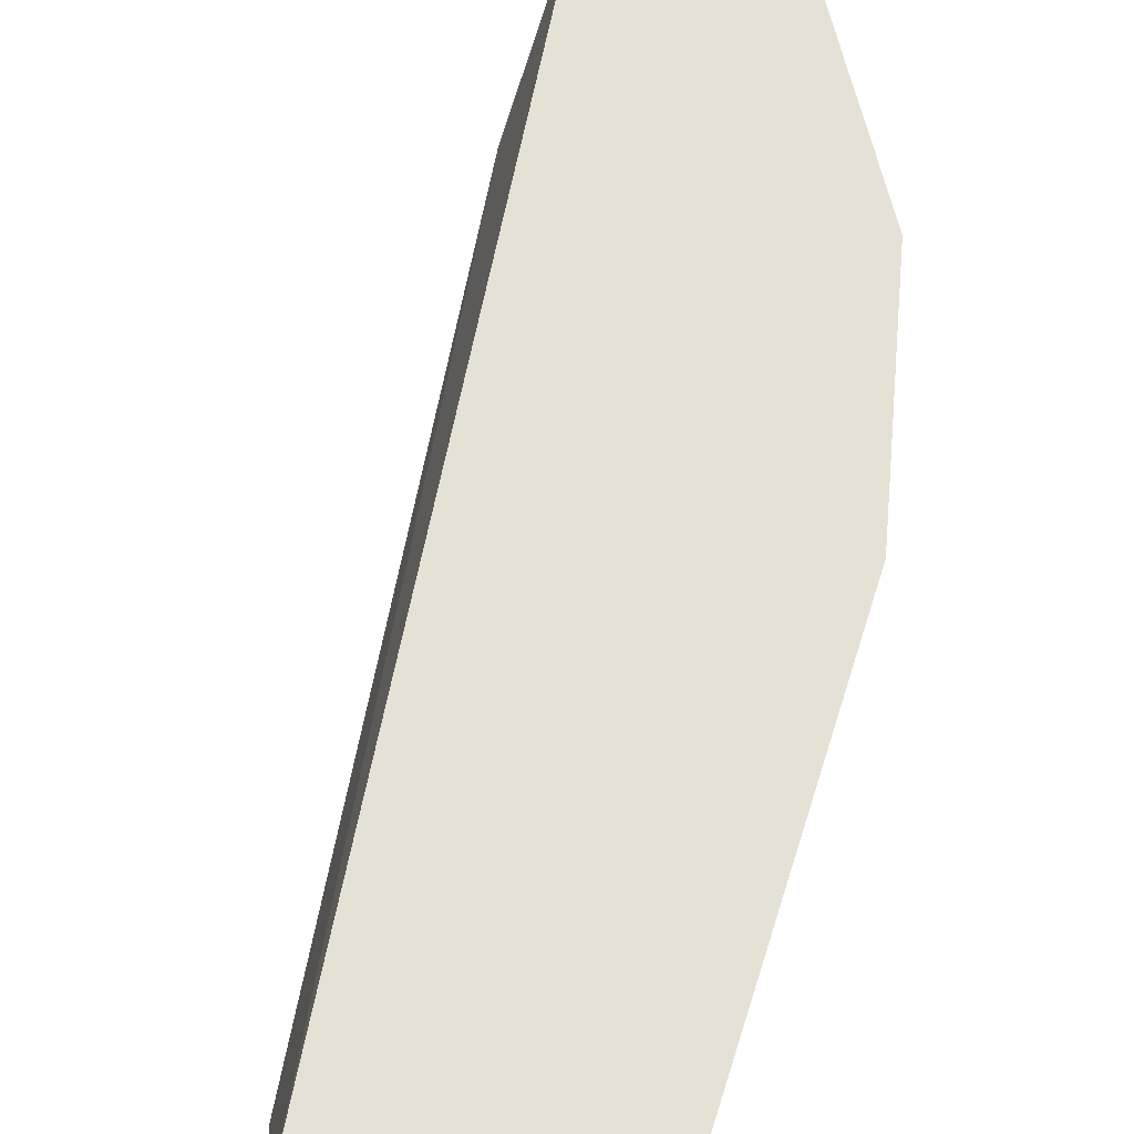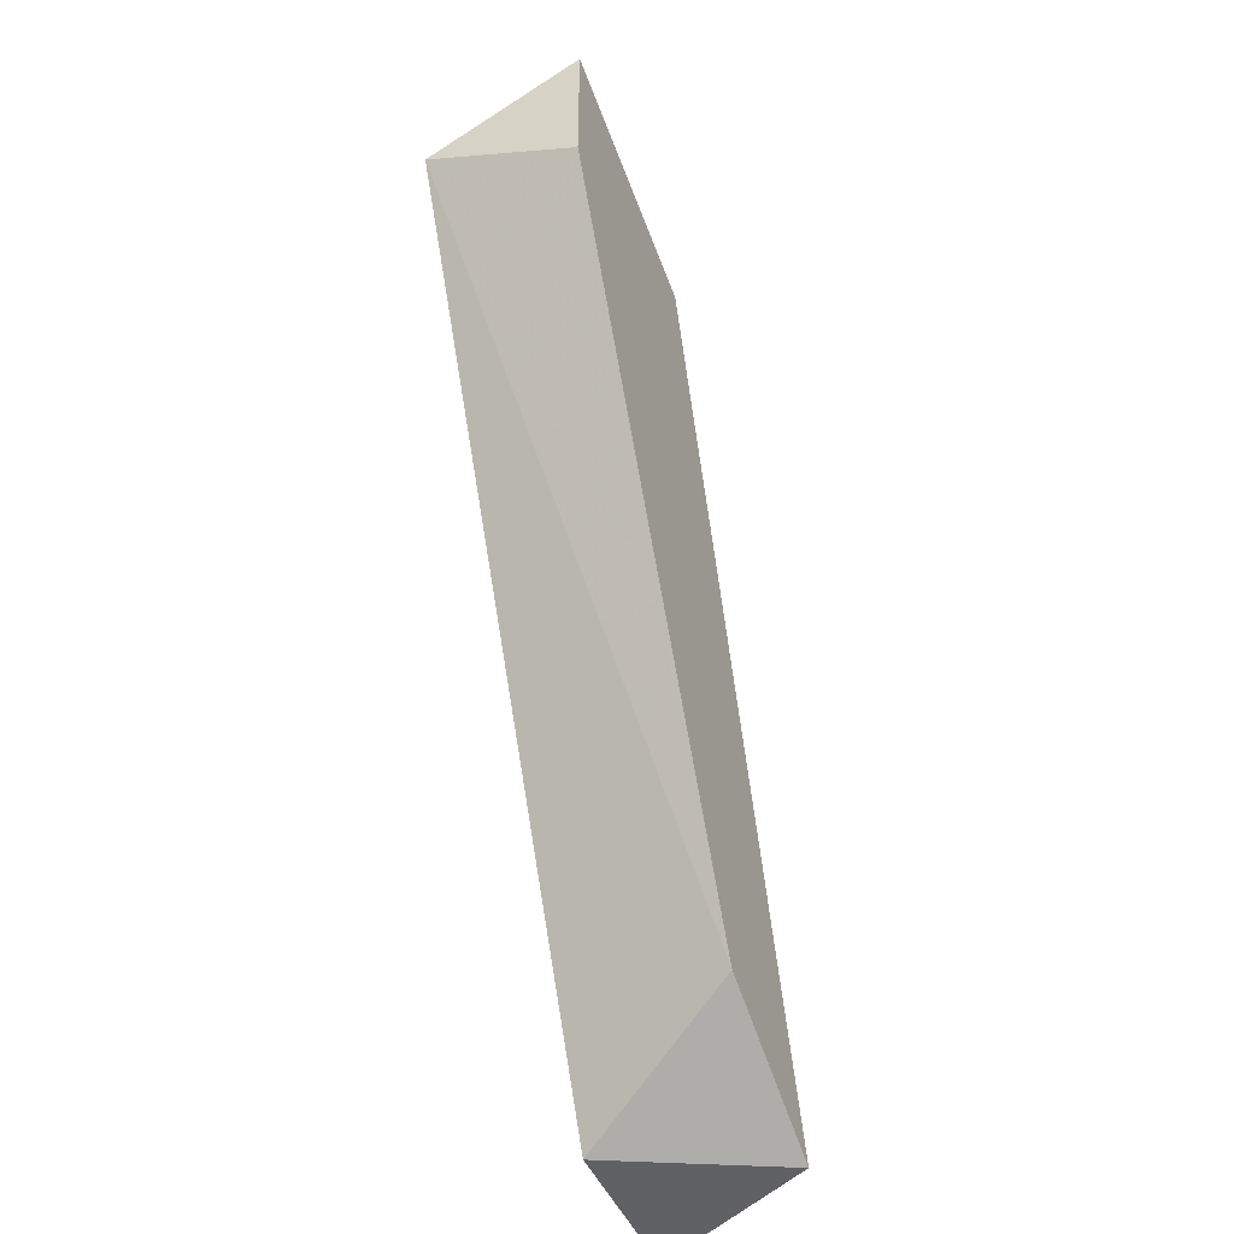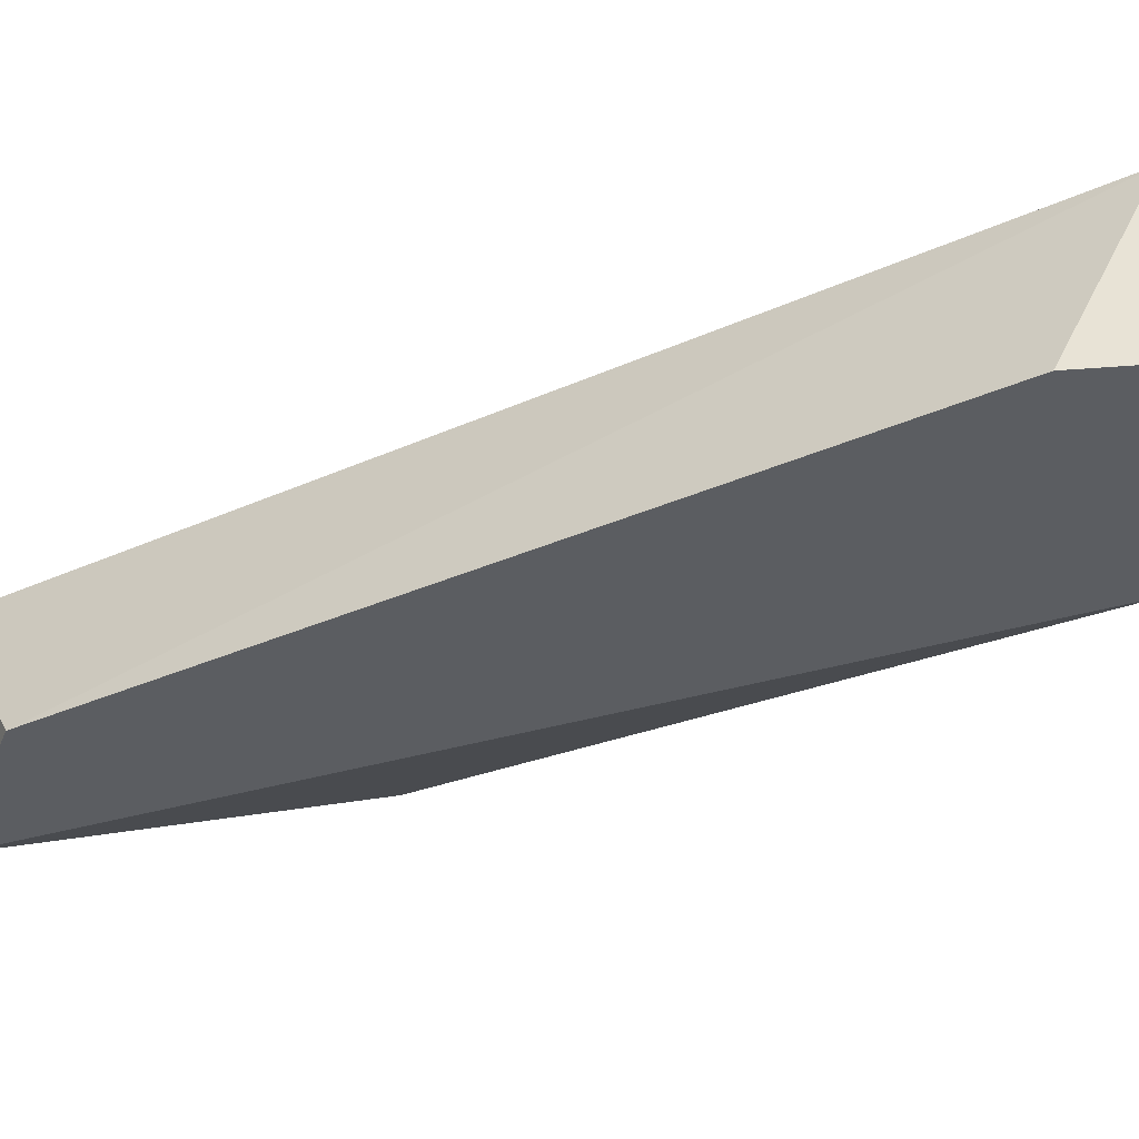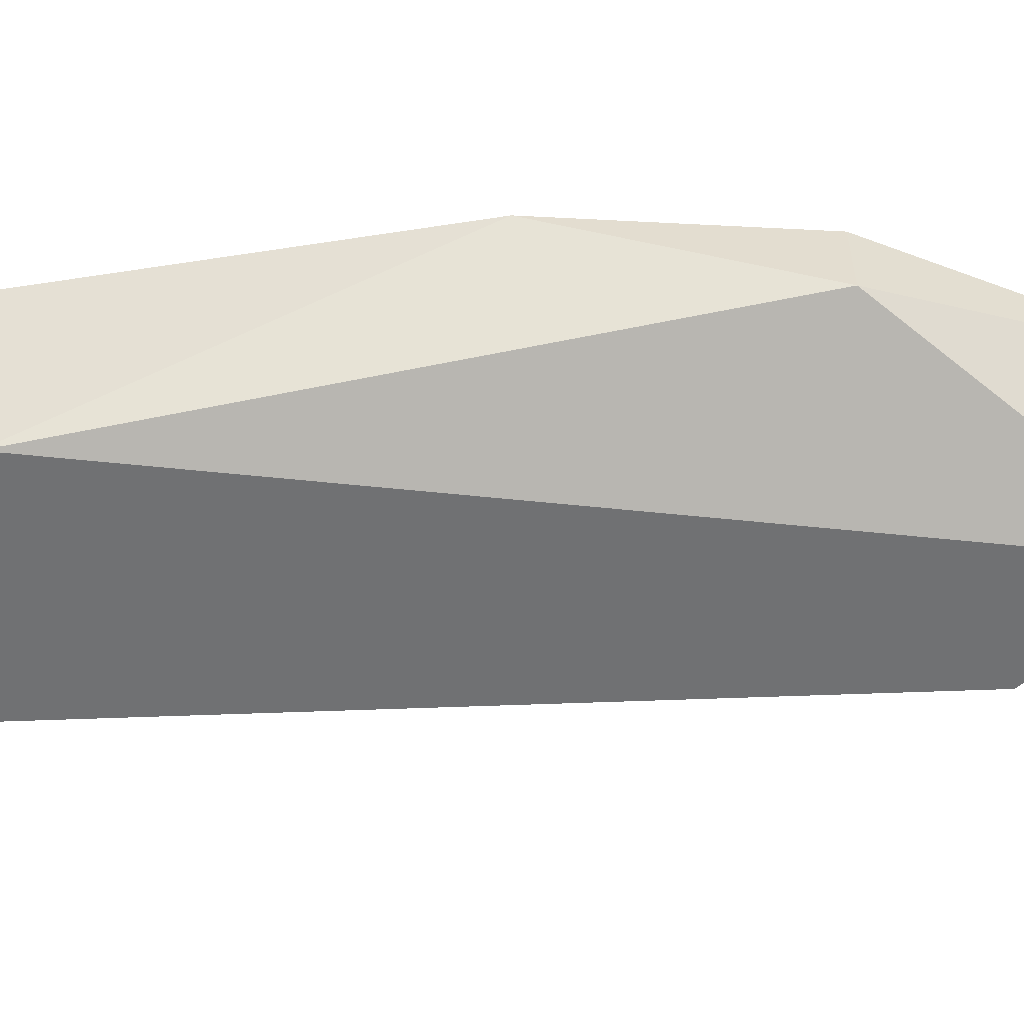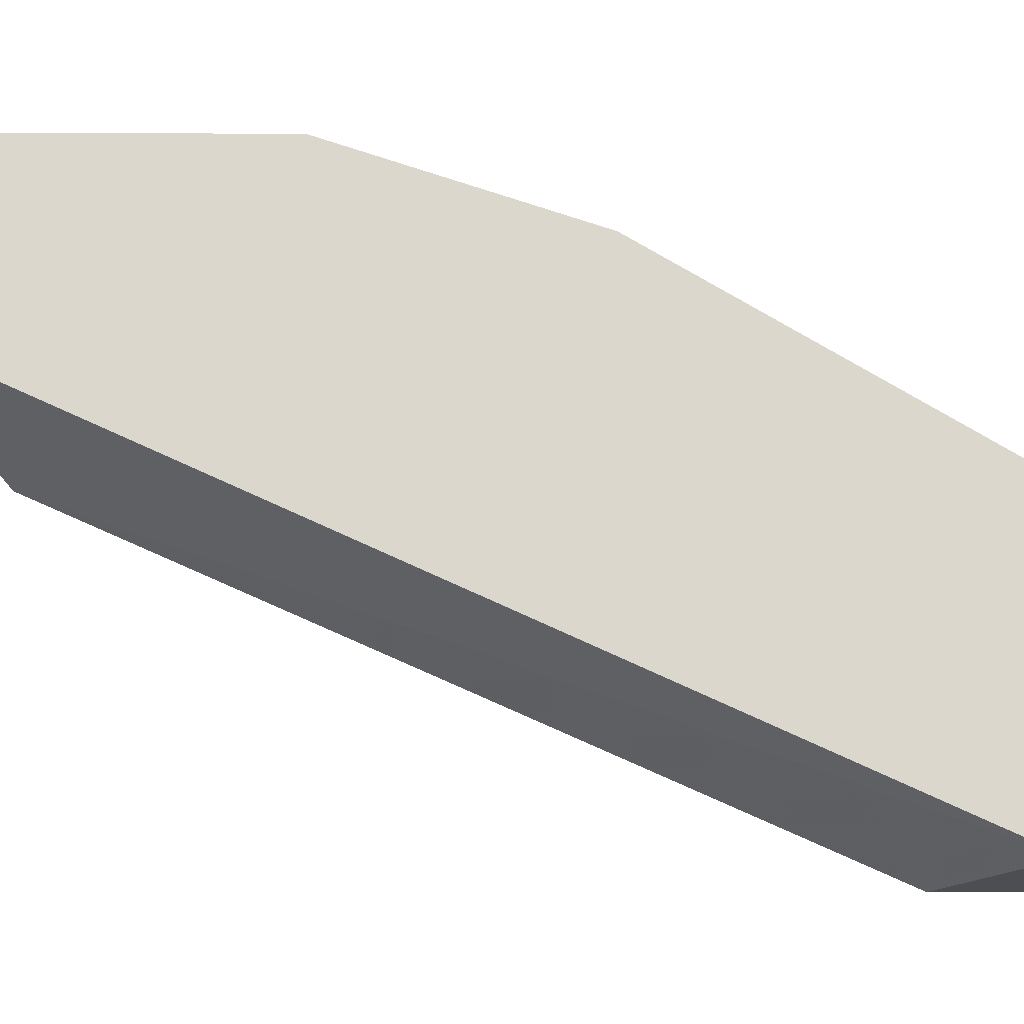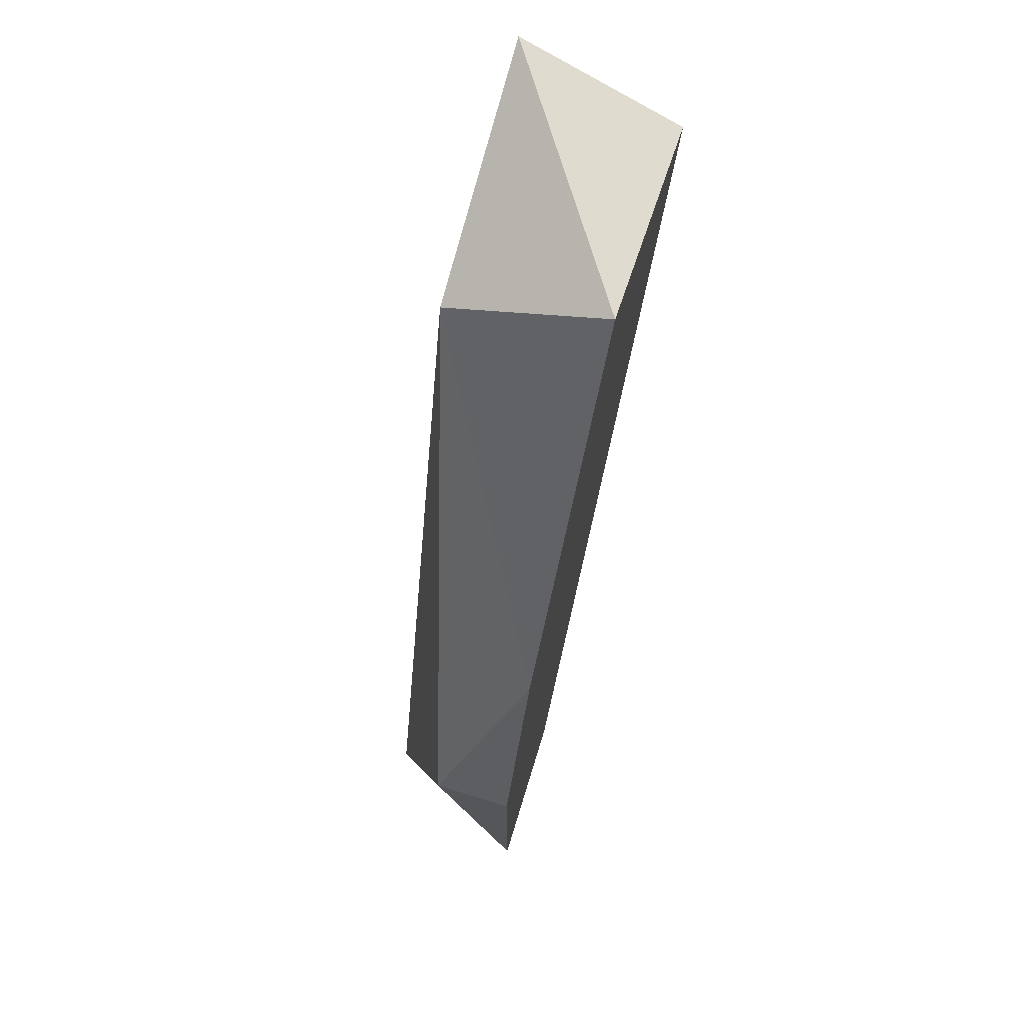
<metadata>
{"format":"obj","ext":"obj","renderer":"f3d","projection":"perspective","resolution":1024,"background":"white","views":[{"elev":64.5,"azim":-13.3,"up":"+Y"},{"elev":-47.7,"azim":-67.0,"up":"+Z"},{"elev":-36.0,"azim":-84.0,"up":"+Y"},{"elev":-55.1,"azim":68.4,"up":"+Y"},{"elev":73.4,"azim":-89.8,"up":"+Y"},{"elev":71.7,"azim":107.1,"up":"+Z"}]}
</metadata>
<code>
v 0.6606 0.4062 0.4134
v 0.8442 0.4586 0.2562
v 0.818 0.4586 0.3348
v 0.6606 0.4586 0.4396
v 0.7917 0.4586 0.1513
v 0.818 0.4062 0.1513
v 0.7393 0.4062 0.4396
v 0.7393 0.4586 0.4659
v 0.7655 0.4062 0.1776
v 0.8442 0.4324 0.2562
v 0.6606 0.4062 0.4659
v 0.8442 0.4586 0.1513
f 10 6 12
f 3 2 4
f 4 2 5
f 1 6 7
f 3 4 8
f 7 3 8
f 1 4 9
f 4 5 9
f 5 6 9
f 6 1 9
f 2 3 10
f 3 7 10
f 7 6 10
f 4 1 11
f 1 7 11
f 8 4 11
f 7 8 11
f 5 2 12
f 6 5 12
f 2 10 12

</code>
